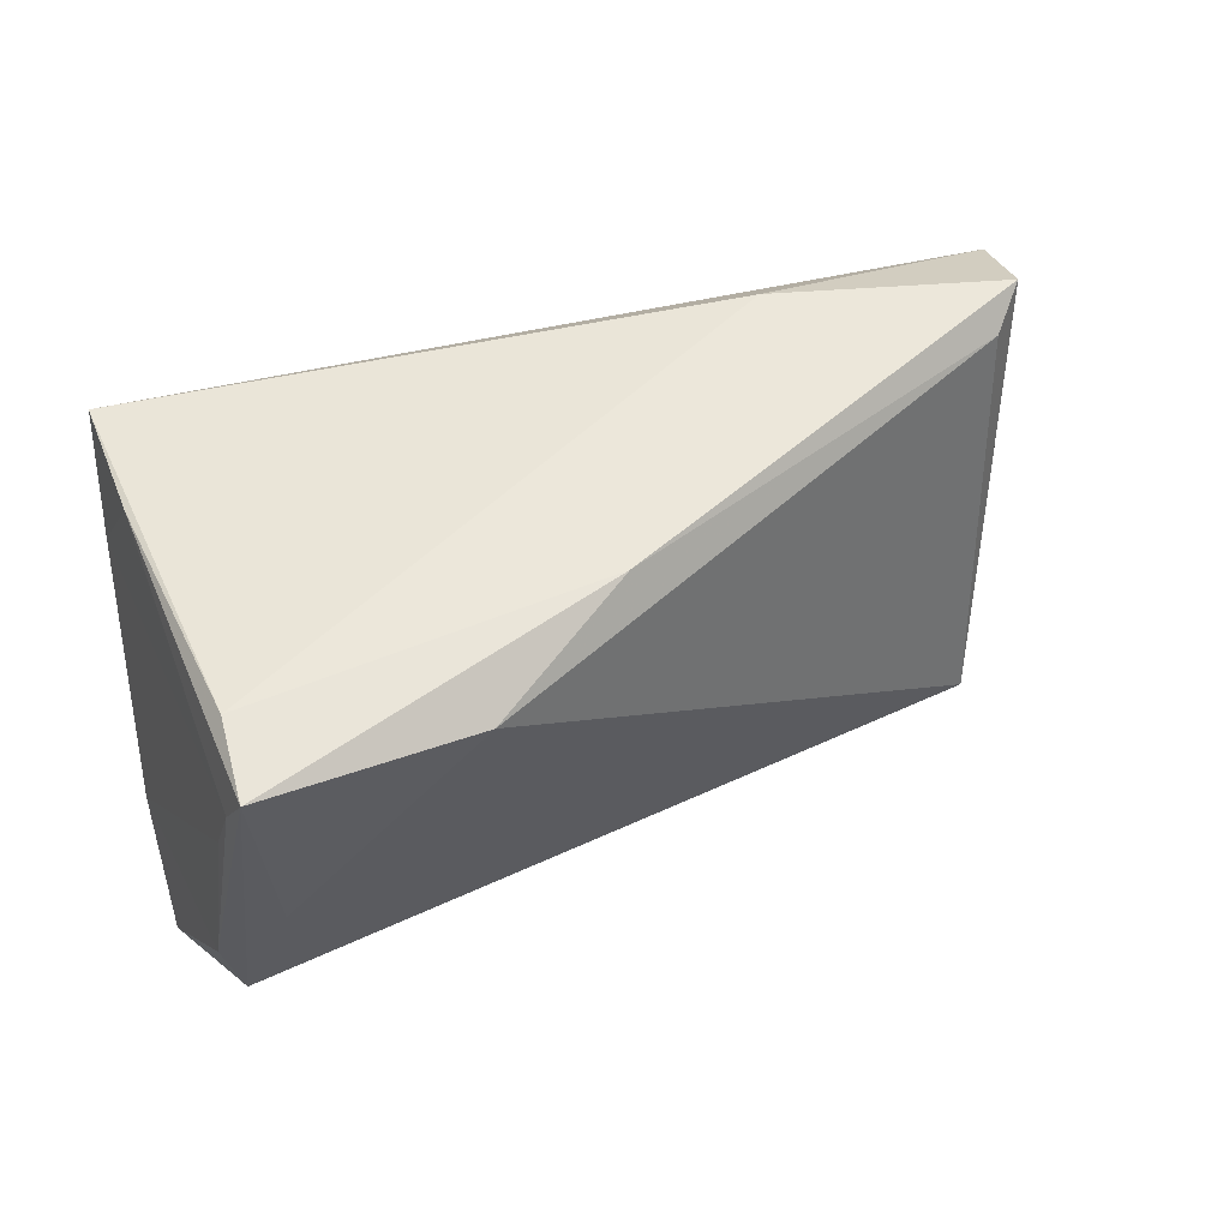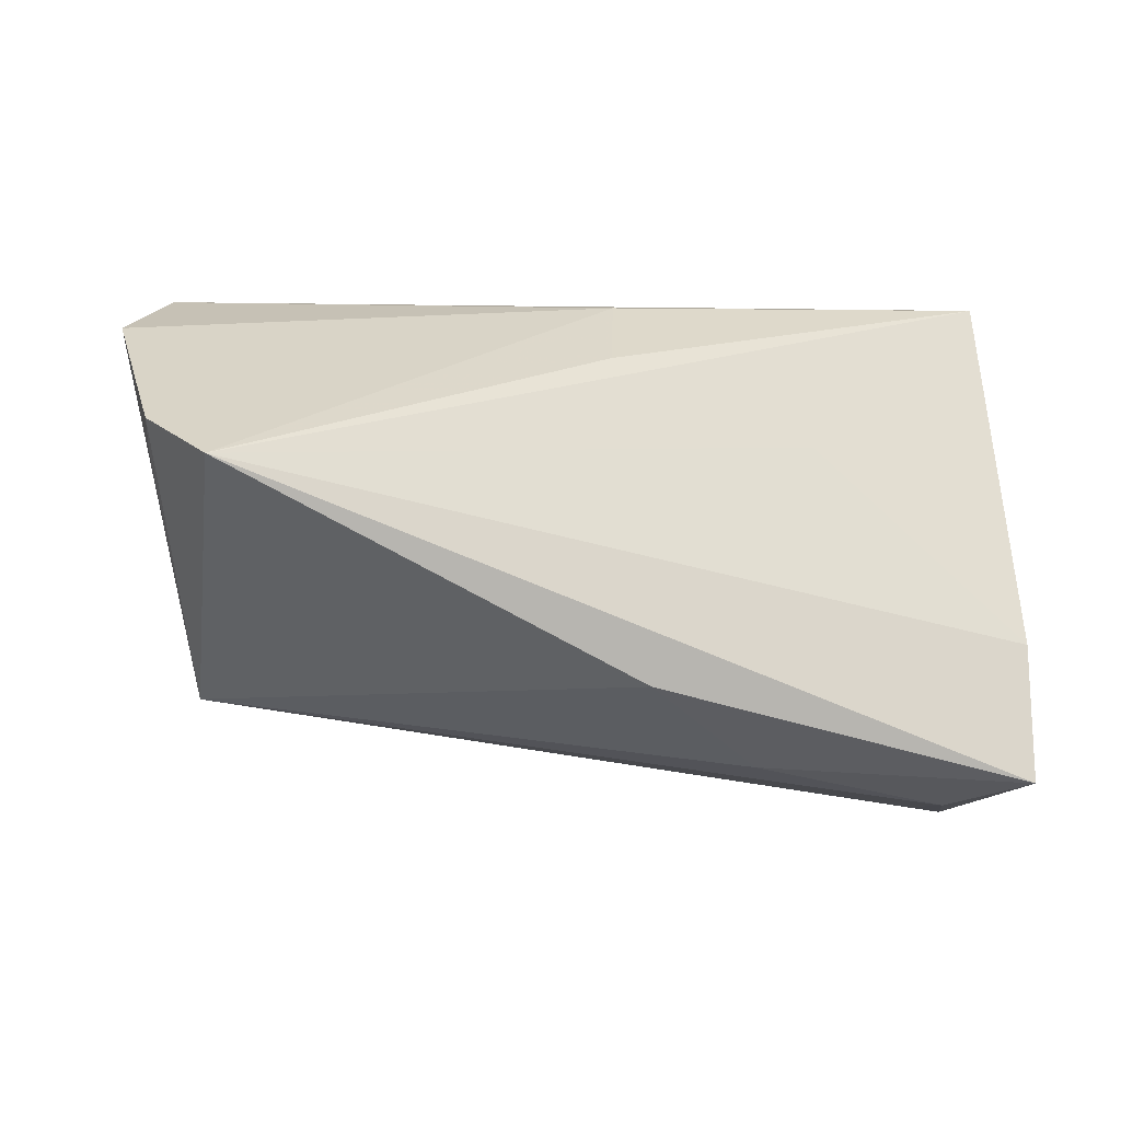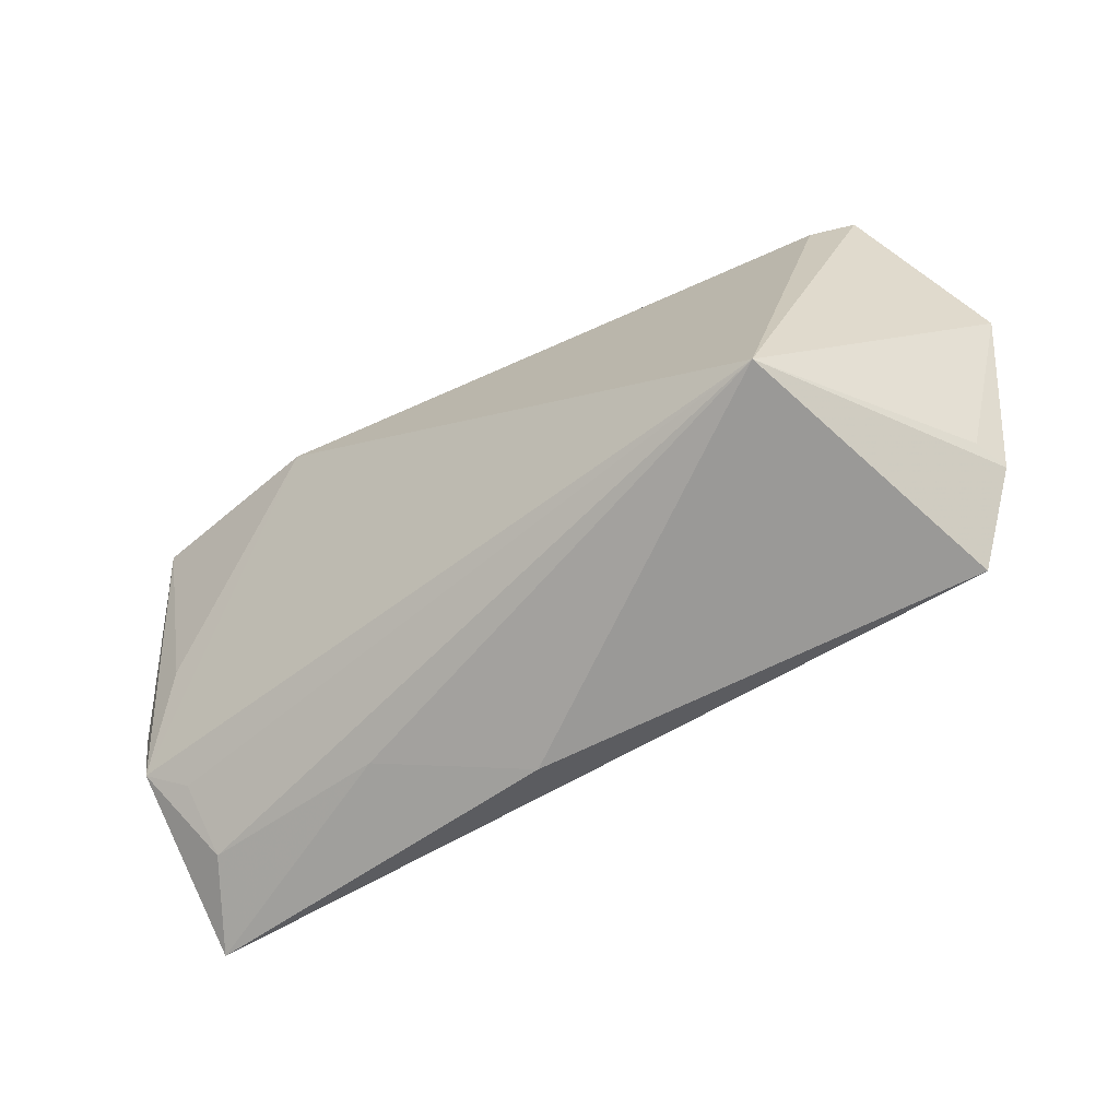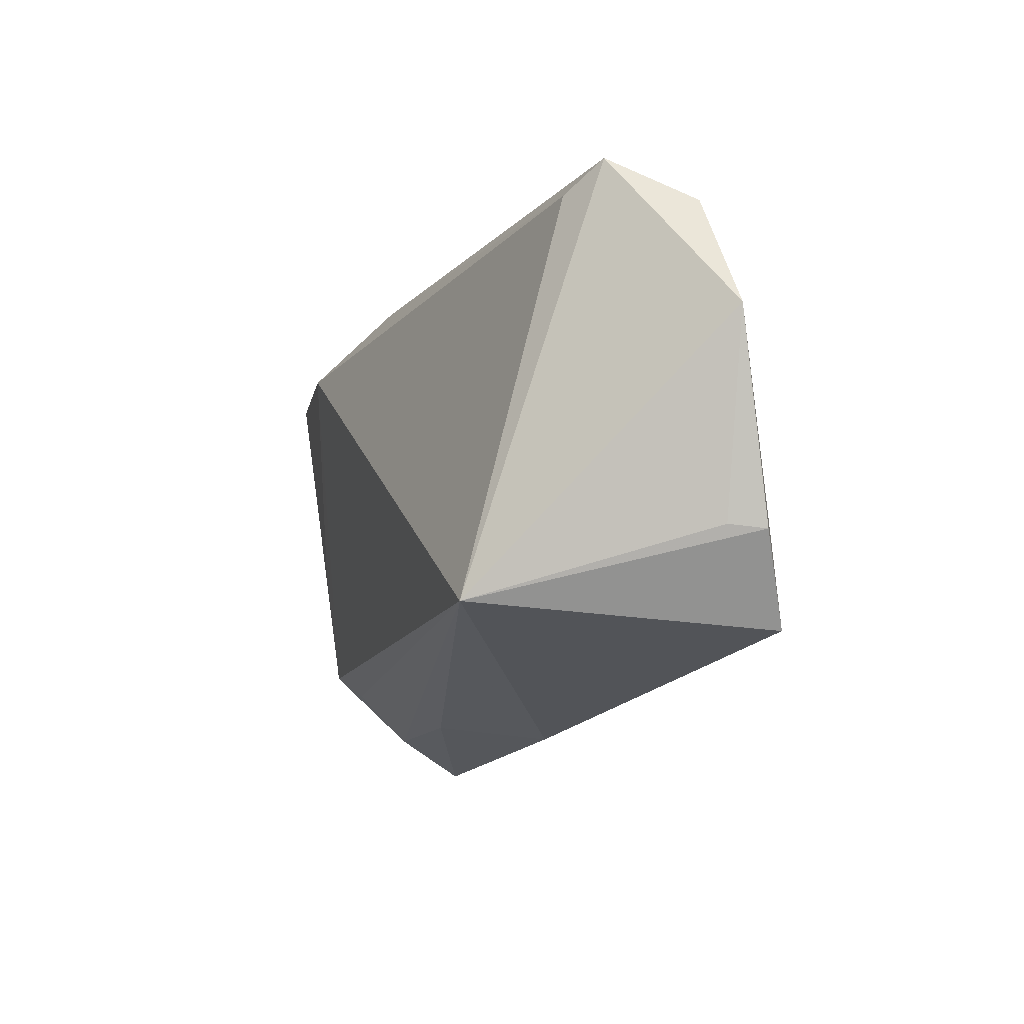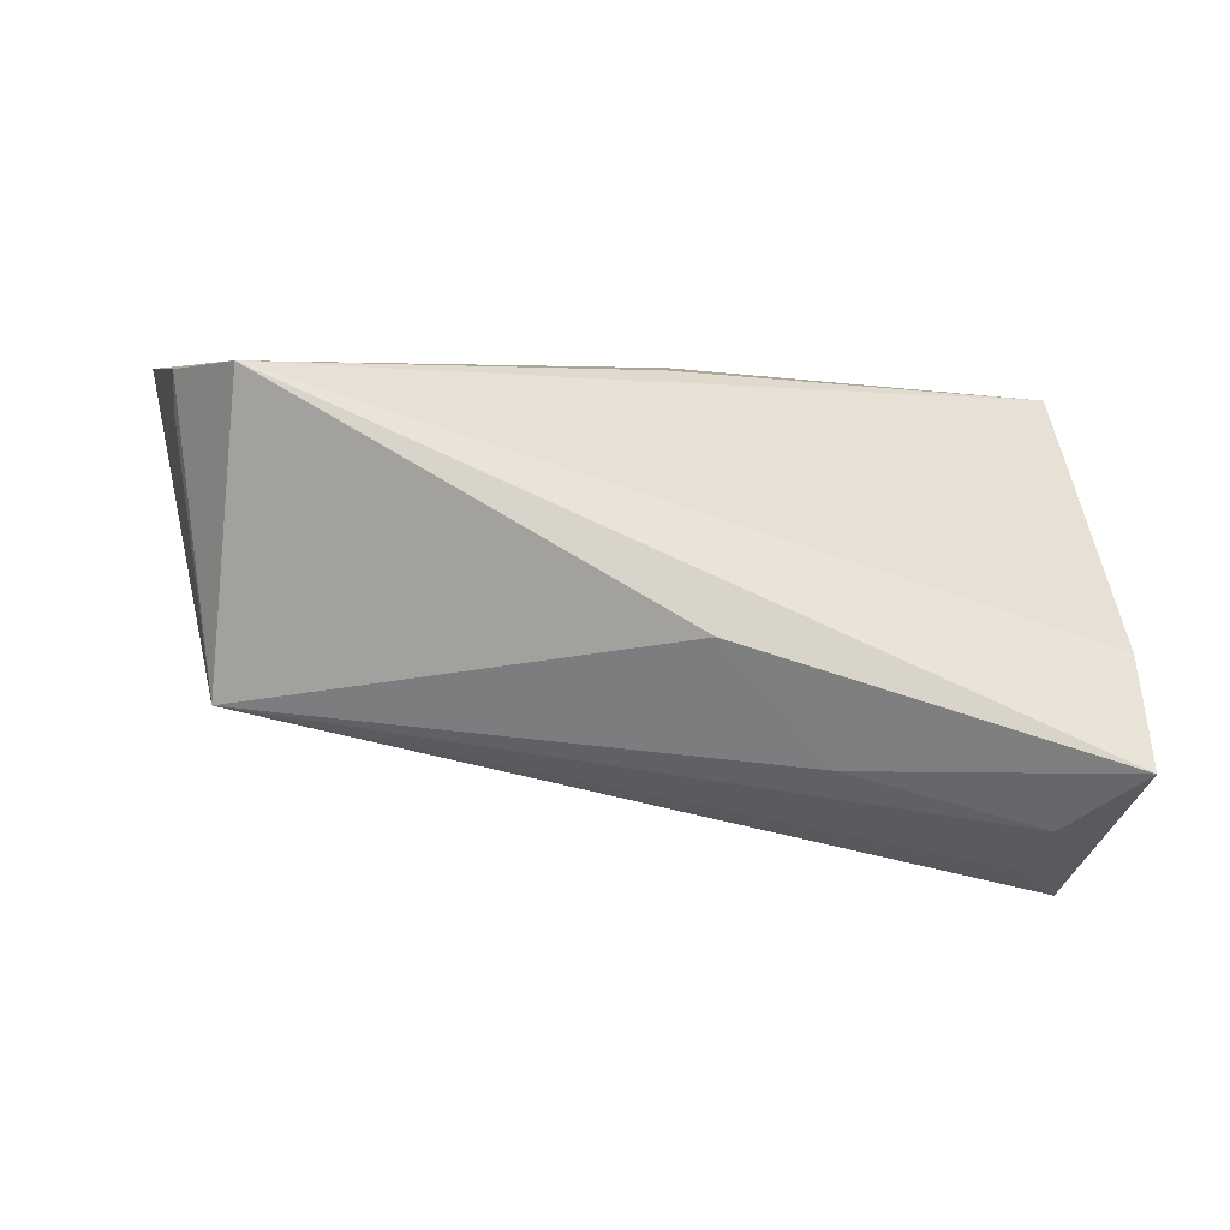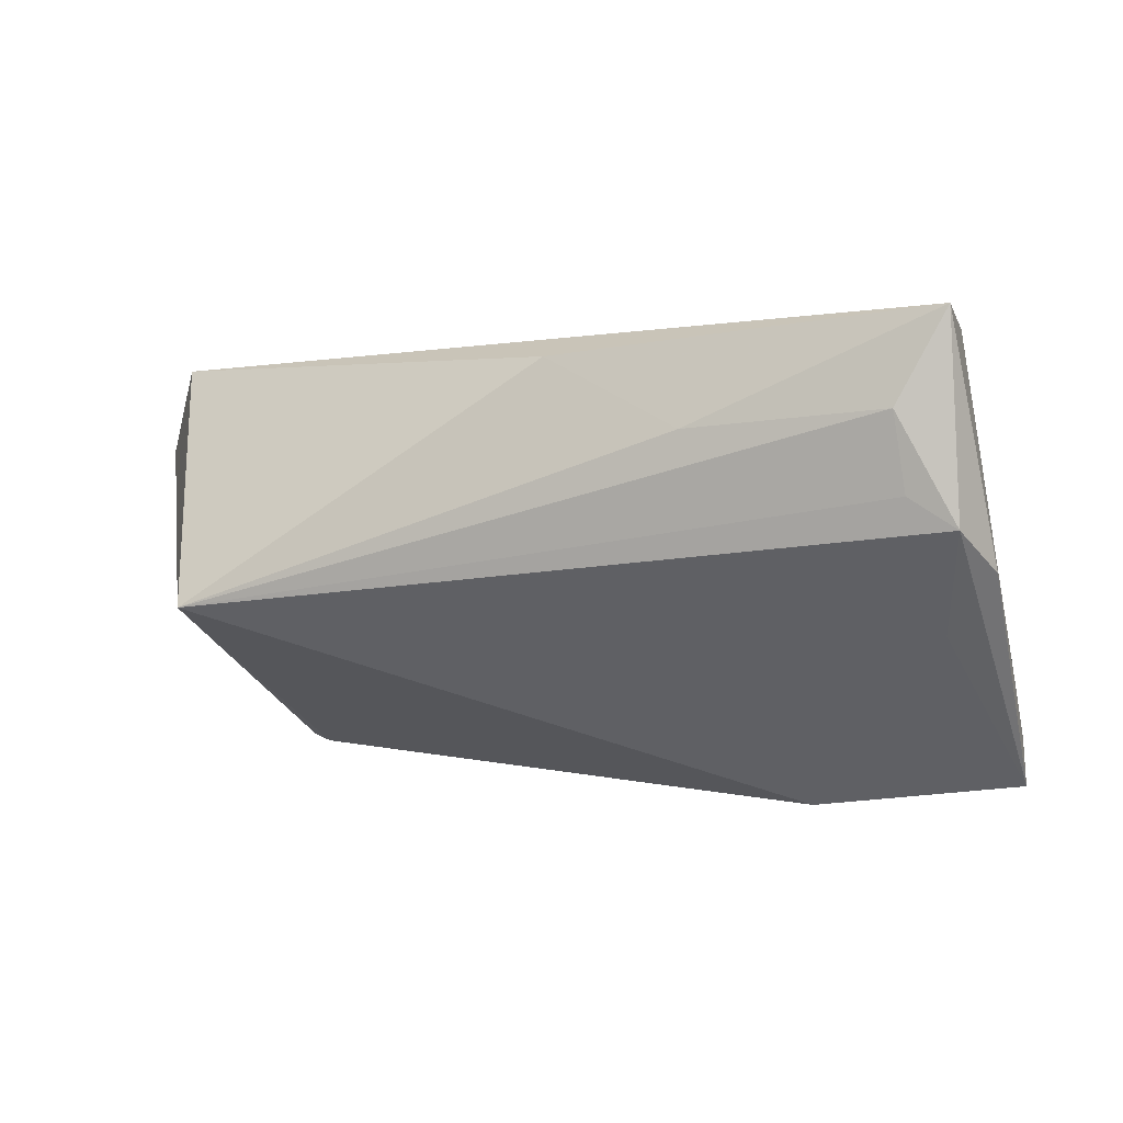
<metadata>
{"format":"obj","ext":"obj","renderer":"f3d","projection":"perspective","resolution":1024,"background":"white","views":[{"elev":52.3,"azim":157.7,"up":"+Y"},{"elev":-53.7,"azim":-8.4,"up":"+Y"},{"elev":-59.9,"azim":-133.6,"up":"+Y"},{"elev":-14.6,"azim":-96.6,"up":"+Y"},{"elev":-77.5,"azim":-7.8,"up":"+Y"},{"elev":-38.3,"azim":21.7,"up":"+Z"}]}
</metadata>
<code>
v 2.566e-05 0.02698 -0.01916
v 0.01832 0.02242 -0.02913
v -0.05543 0.02698 0.002599
v -0.002519 0.0146 0.02446
v 0.04698 -0.01761 -0.02417
v 0.04533 0.02007 -0.02748
v -0.06195 0.007349 0.01704
v -0.05755 0.02132 0.01334
v 0.0433 -0.02798 -0.01386
v 0.04912 -0.008608 -0.02415
v 0.04435 0.02368 0.02574
v 0.00444 -0.03281 0.003282
v 0.04649 0.01134 0.01826
v -0.05114 0.02386 -0.001648
v 0.05167 -0.03231 -0.005028
v -0.05502 -0.01662 0.01615
v -0.003129 0.0002796 0.02574
v -0.04676 -0.02446 -0.01321
v 0.04644 0.01228 -0.02478
v 0.01938 -0.02926 -0.01003
v 0.04159 -0.002516 -0.02656
v -0.02805 0.02692 0.01139
v 0.04457 0.02451 0.00973
v 0.04413 0.02559 -0.03057
v 0.04291 0.02698 -0.0207
v -0.04765 -0.02727 0.0239
v 0.04224 -0.02114 -0.02065
v 0.05059 -0.01805 0.004327
v 0.02263 -0.002582 0.01862
v -0.05547 -0.01715 0.02075
f 7 26 4
f 10 24 6
f 1 24 2
f 1 25 24
f 3 25 1
f 26 15 28
f 28 13 11
f 28 15 10
f 17 26 11
f 11 4 17
f 17 4 26
f 8 4 11
f 8 3 7
f 7 4 8
f 5 24 10
f 10 15 5
f 12 15 26
f 2 5 18
f 7 3 18
f 18 12 26
f 23 25 11
f 24 25 23
f 23 6 24
f 11 13 23
f 23 13 6
f 11 26 29
f 29 28 11
f 26 28 29
f 6 13 19
f 13 28 19
f 10 6 19
f 19 28 10
f 22 8 11
f 3 8 22
f 11 25 22
f 22 25 3
f 2 24 21
f 21 5 2
f 24 5 21
f 2 18 14
f 14 18 3
f 14 1 2
f 3 1 14
f 9 5 15
f 30 26 7
f 30 18 26
f 20 9 15
f 18 9 20
f 15 12 20
f 12 18 20
f 27 18 5
f 5 9 27
f 27 9 18
f 7 18 16
f 16 30 7
f 18 30 16

</code>
